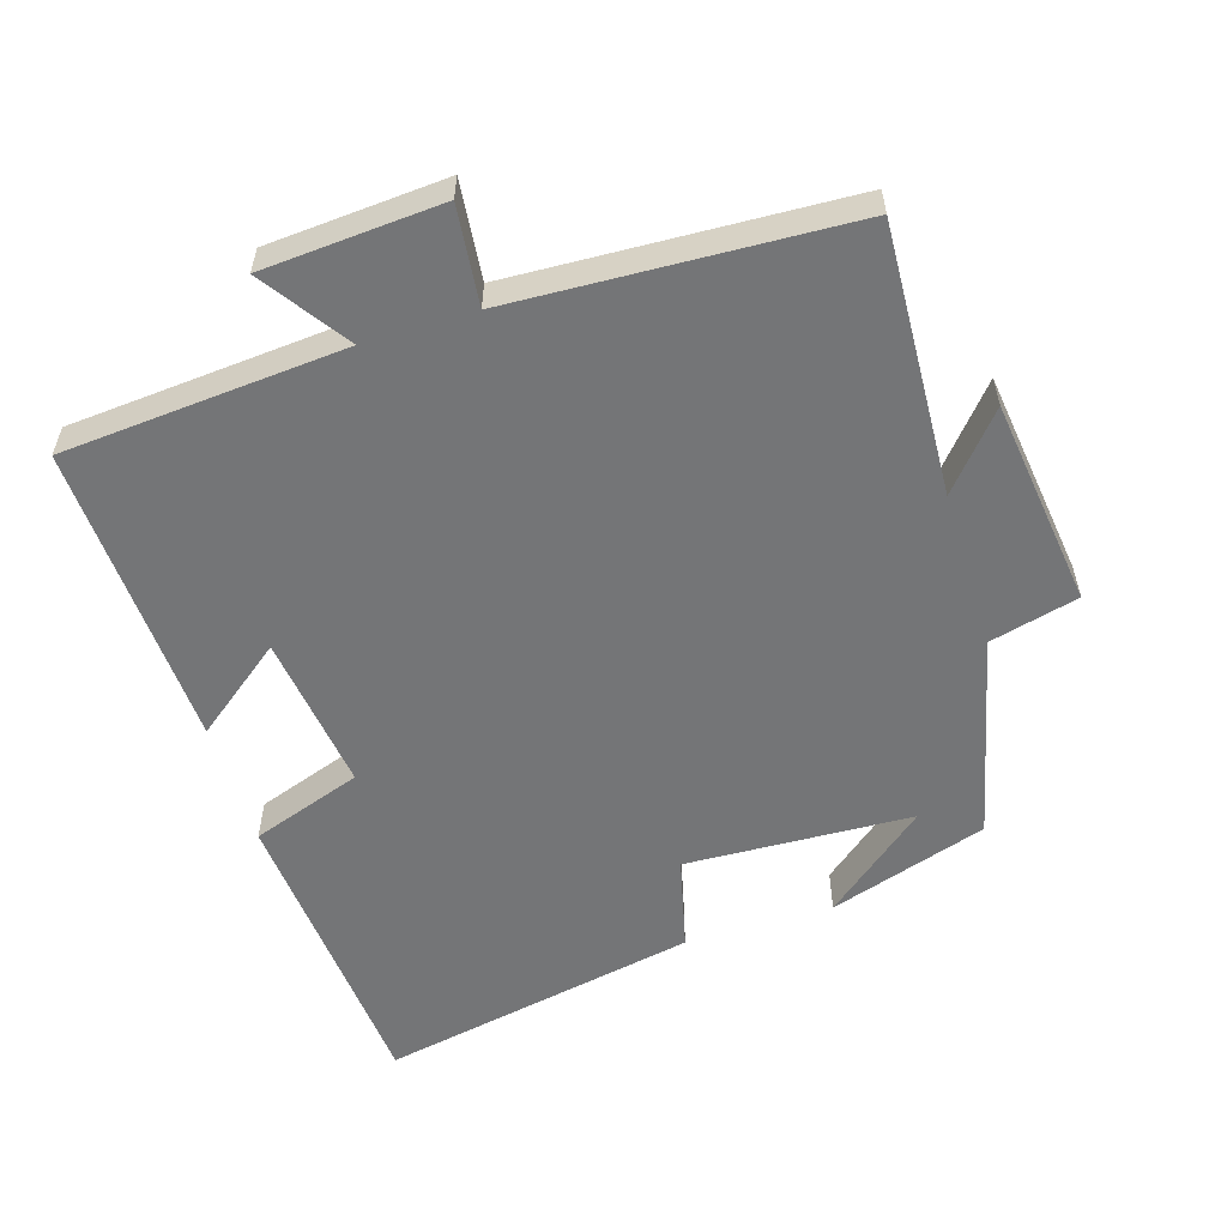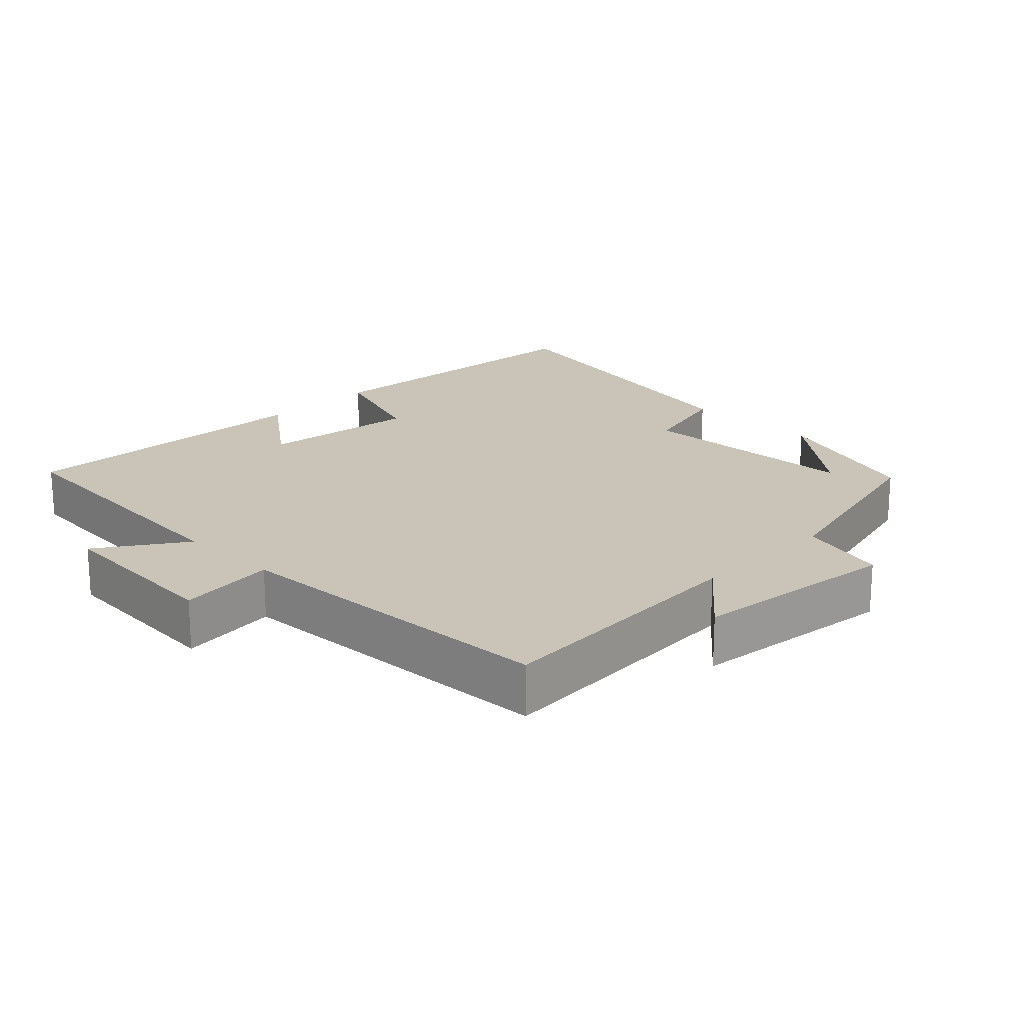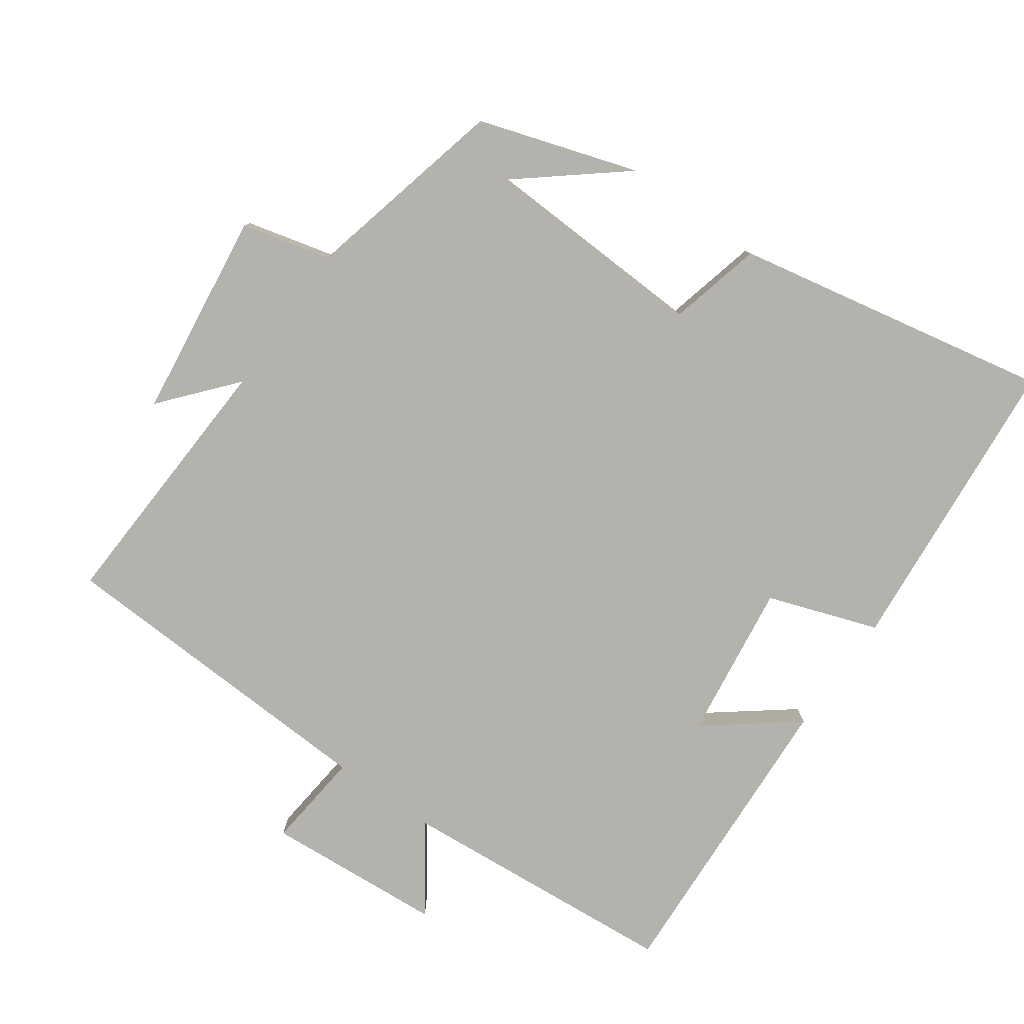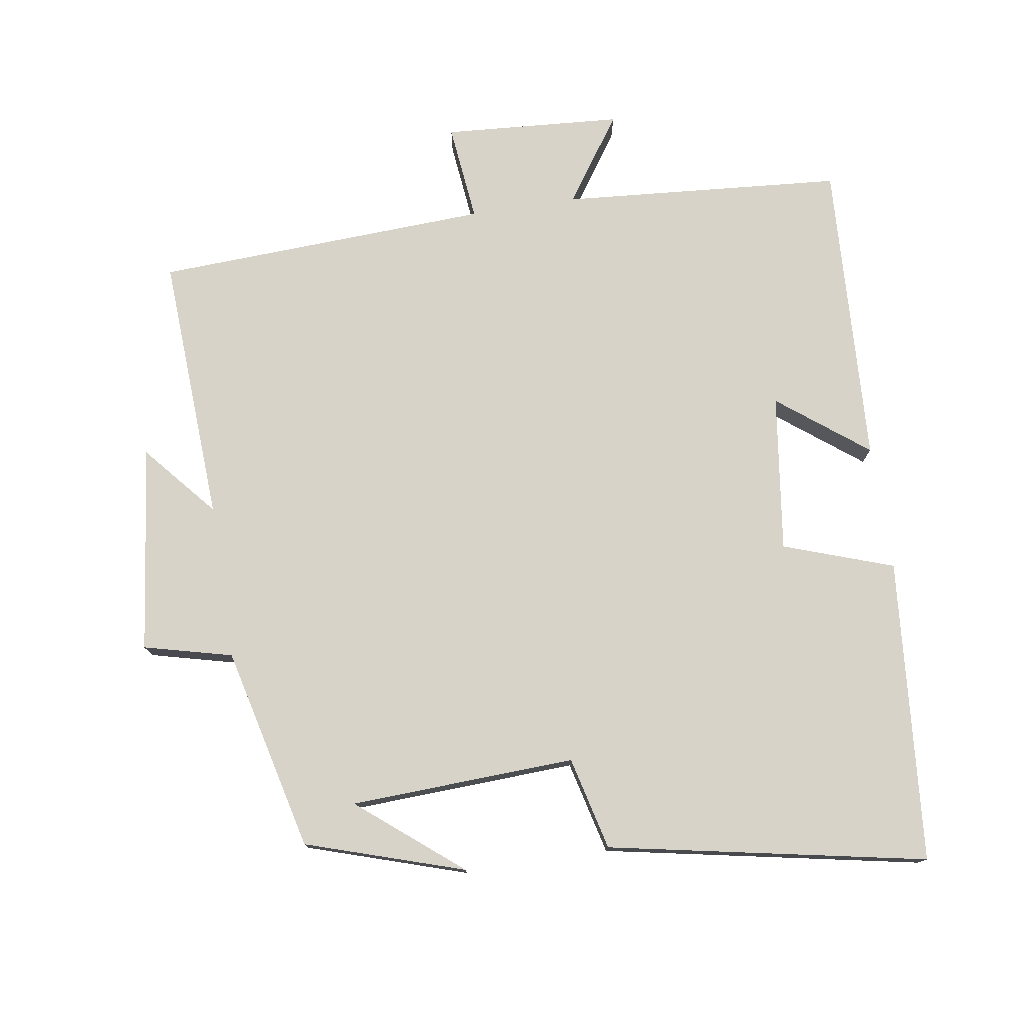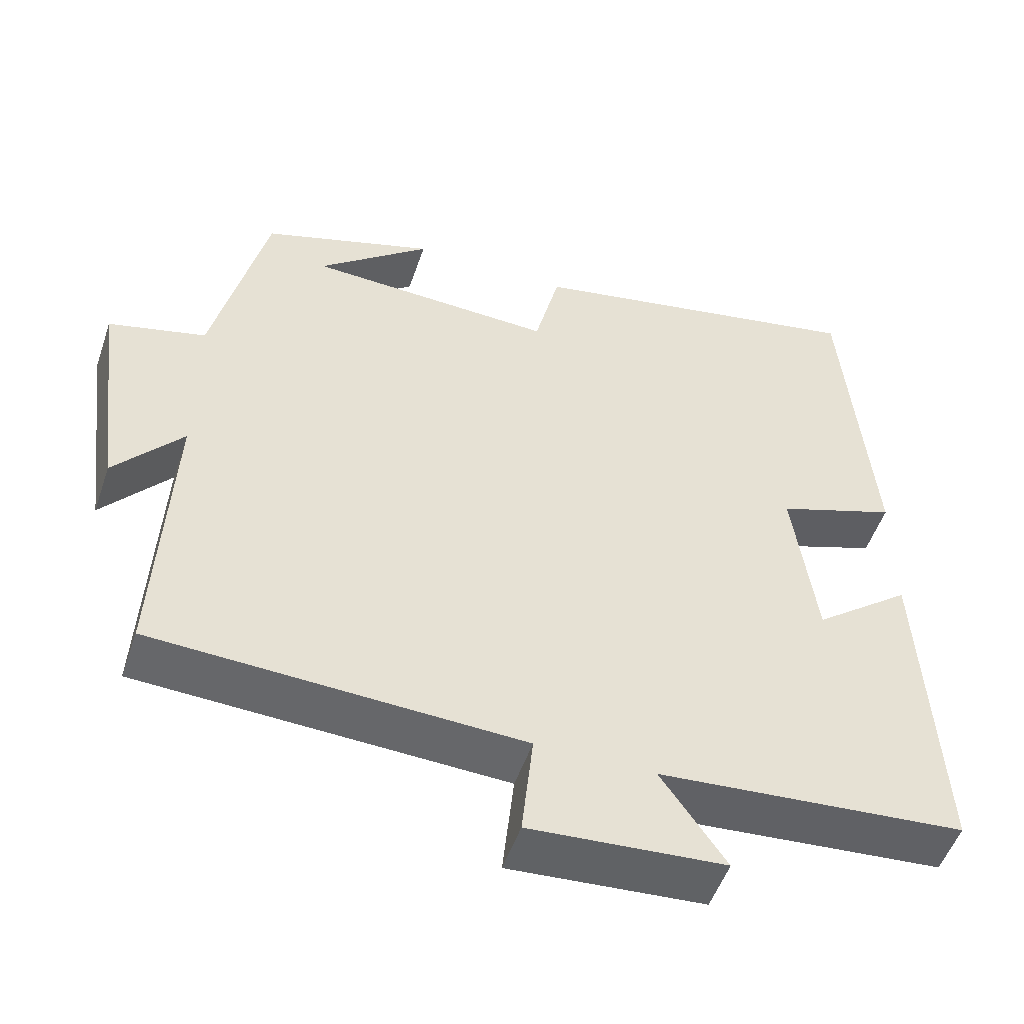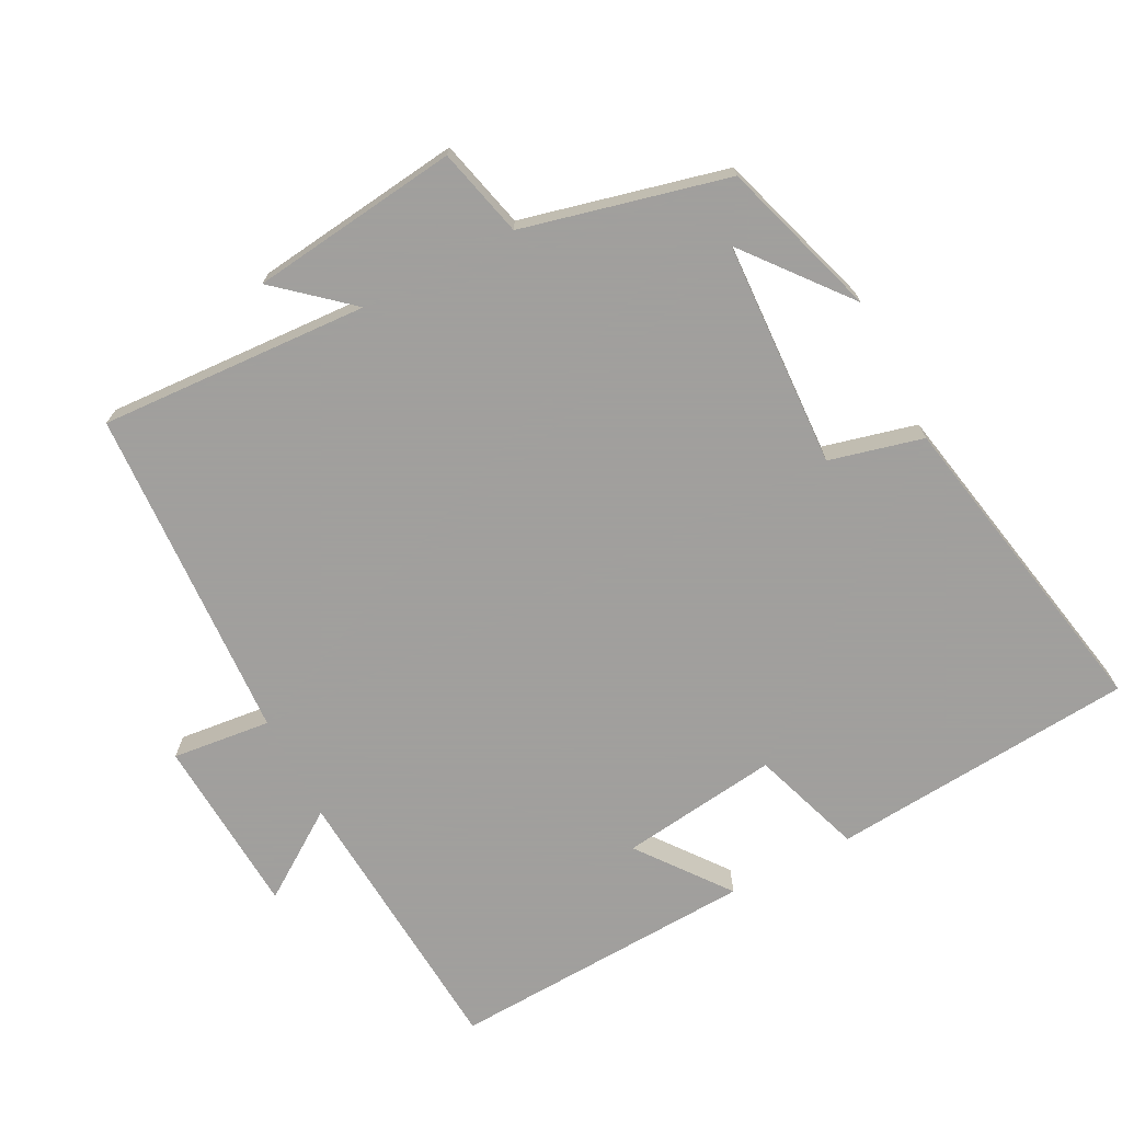
<metadata>
{"format":"obj","ext":"obj","renderer":"f3d","projection":"perspective","resolution":1024,"background":"white","views":[{"elev":-56.5,"azim":-162.8,"up":"+Y"},{"elev":20.0,"azim":-135.6,"up":"+Y"},{"elev":-79.5,"azim":-35.3,"up":"+Y"},{"elev":76.8,"azim":-8.9,"up":"+Y"},{"elev":-51.5,"azim":-18.6,"up":"+Z"},{"elev":-71.5,"azim":-62.8,"up":"+Y"}]}
</metadata>
<code>
v -0.43 0.07 0.427
v -0.203 0.07 0.5
v -0.35 0.07 0.38
v -0.026 0.07 0.366
v 0.007 0.07 0.5
v 0.463 0.07 0.589
v 0.5 0.07 0.153
v 0.342 0.07 0.098
v 0.372 0.07 -0.128
v 0.5 0.07 -0.029
v 0.522 0.07 -0.468
v 0.118 0.07 -0.5
v 0.203 0.07 -0.623
v -0.053 0.07 -0.641
v -0.038 0.07 -0.5
v -0.519 0.07 -0.478
v -0.5 0.07 -0.092
v -0.589 0.07 -0.196
v -0.627 0.07 0.102
v -0.5 0.07 0.134
v -0.43 0 0.427
v -0.203 0 0.5
v -0.35 0 0.38
v -0.026 0 0.366
v 0.007 0 0.5
v 0.463 0 0.589
v 0.5 0 0.153
v 0.342 0 0.098
v 0.372 0 -0.128
v 0.5 0 -0.029
v 0.522 0 -0.468
v 0.118 0 -0.5
v 0.203 0 -0.623
v -0.053 0 -0.641
v -0.038 0 -0.5
v -0.519 0 -0.478
v -0.5 0 -0.092
v -0.589 0 -0.196
v -0.627 0 0.102
v -0.5 0 0.134
f 17 18 19 20
f 17 20 1
f 15 16 17 1
f 12 13 14 15
f 9 10 11 12
f 8 9 12 15
f 5 6 7 8
f 4 5 8 15
f 3 4 15
f 1 2 3
f 1 3 15
f 40 39 38 37
f 21 40 37
f 21 37 36 35
f 35 34 33 32
f 32 31 30 29
f 35 32 29 28
f 28 27 26 25
f 35 28 25 24
f 35 24 23
f 23 22 21
f 35 23 21
f 1 21 22 2
f 2 22 23 3
f 3 23 24 4
f 4 24 25 5
f 5 25 26 6
f 6 26 27 7
f 7 27 28 8
f 8 28 29 9
f 9 29 30 10
f 10 30 31 11
f 11 31 32 12
f 12 32 33 13
f 13 33 34 14
f 14 34 35 15
f 15 35 36 16
f 16 36 37 17
f 17 37 38 18
f 18 38 39 19
f 19 39 40 20
f 20 40 21 1

</code>
